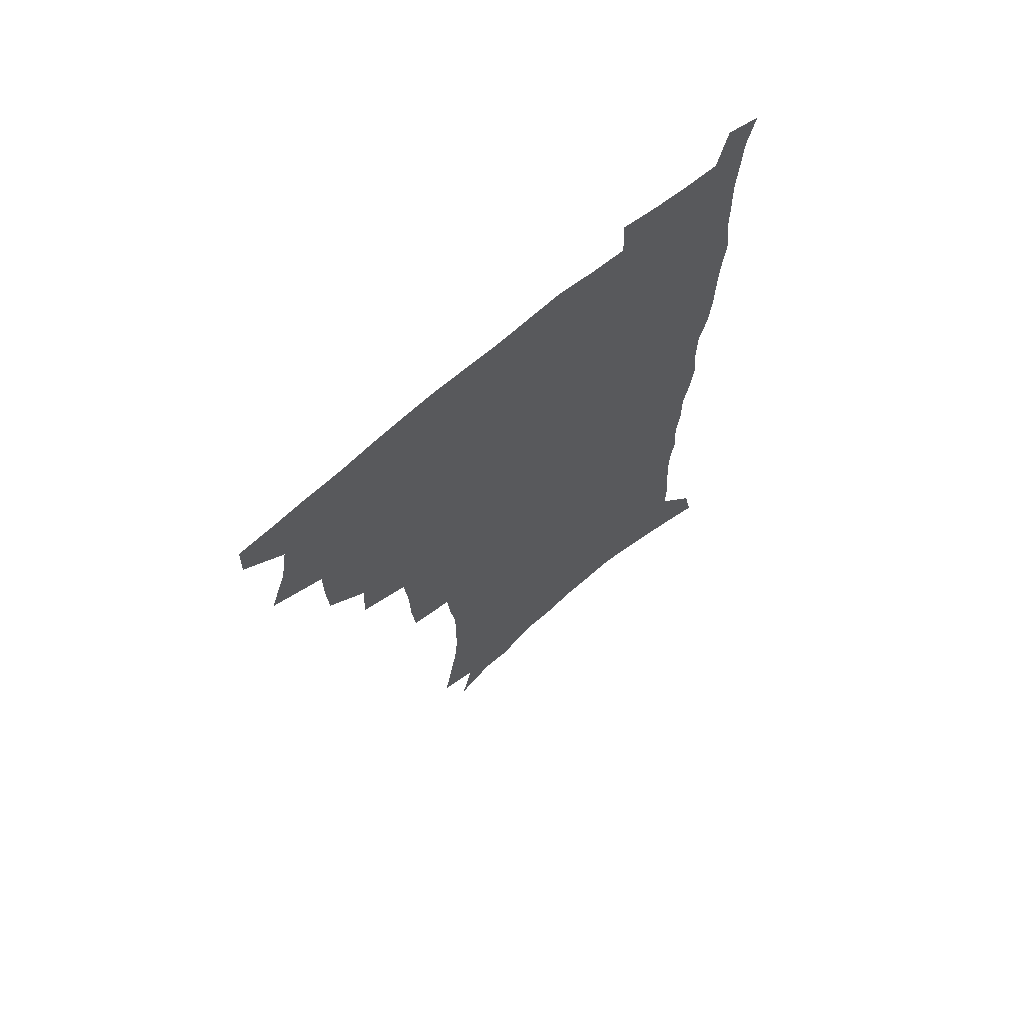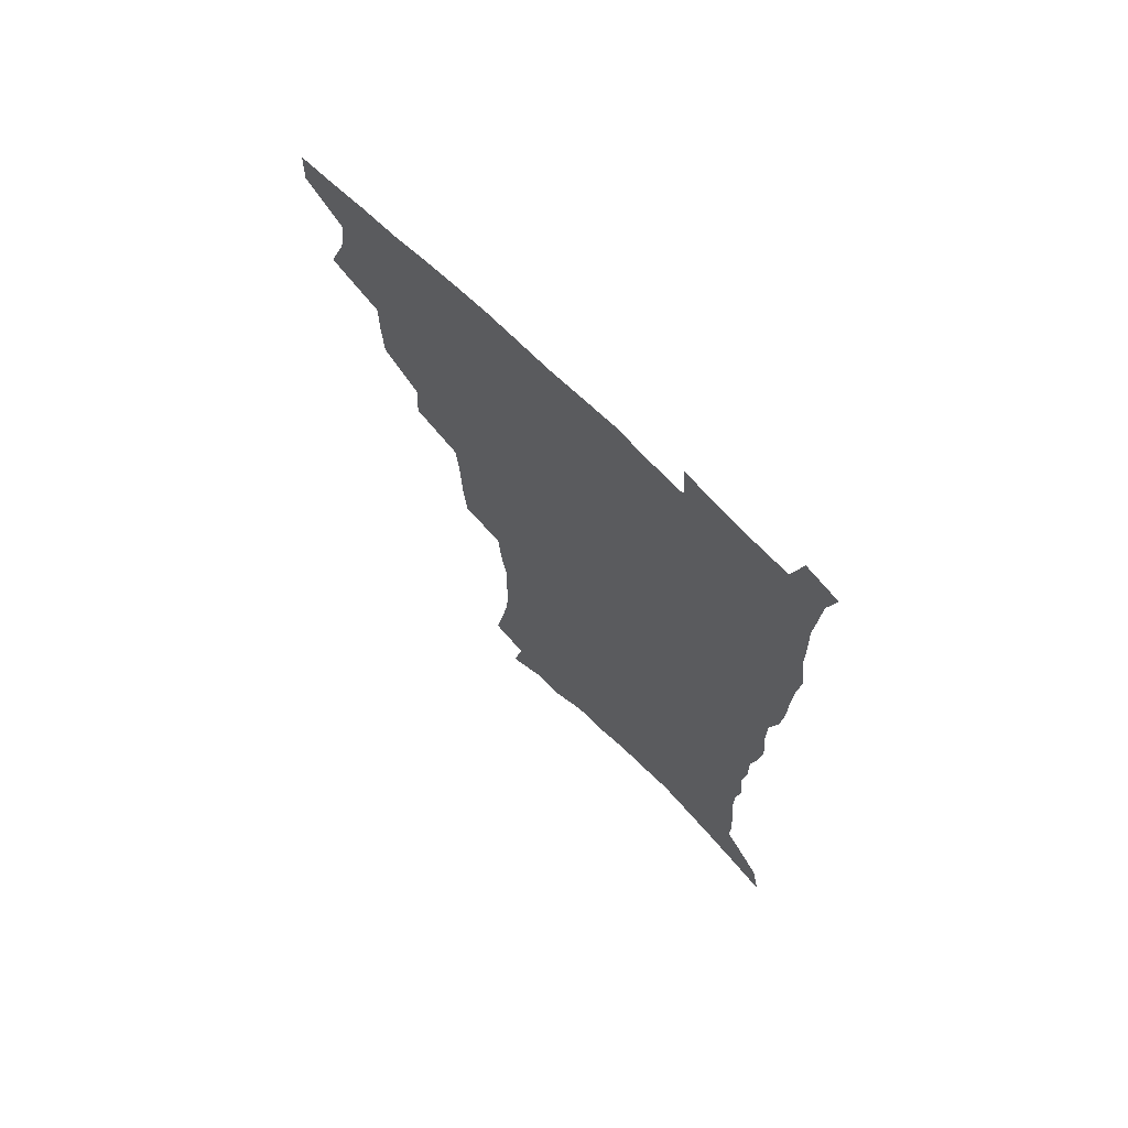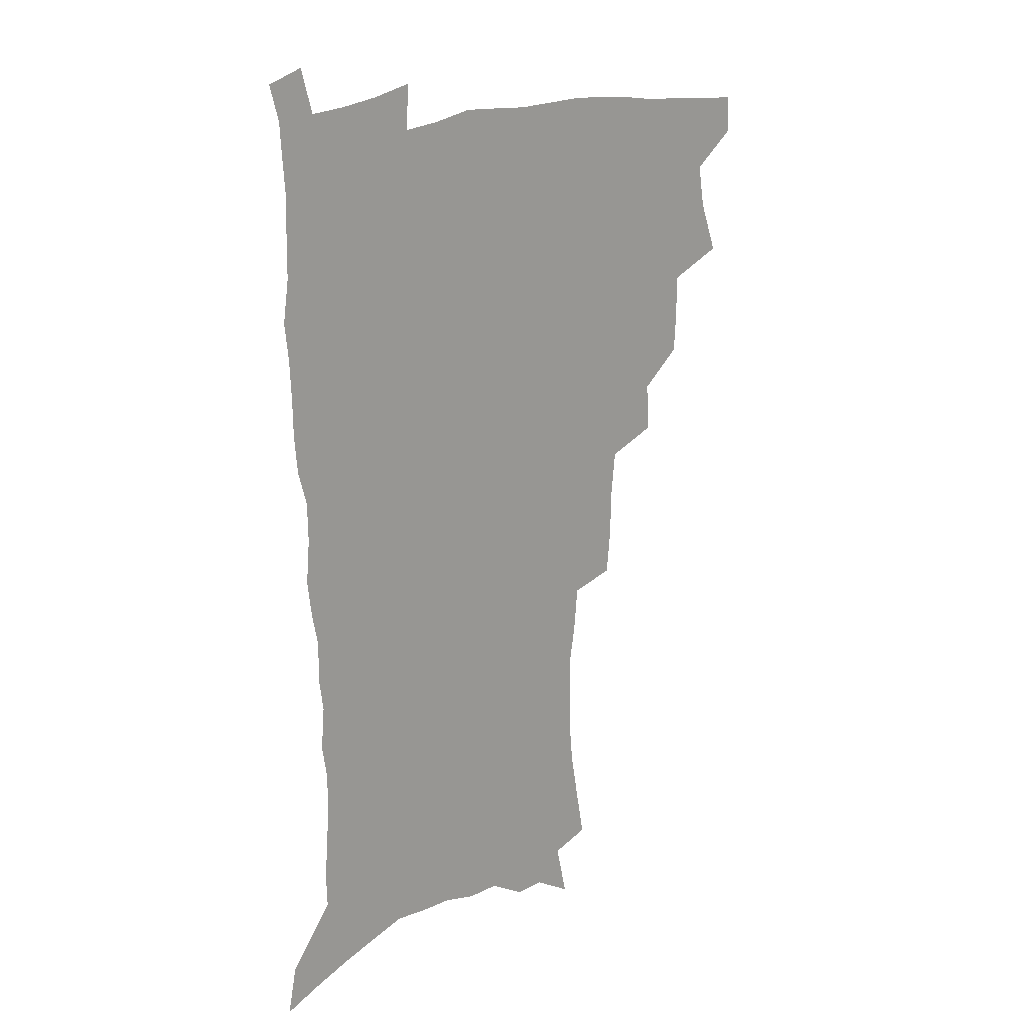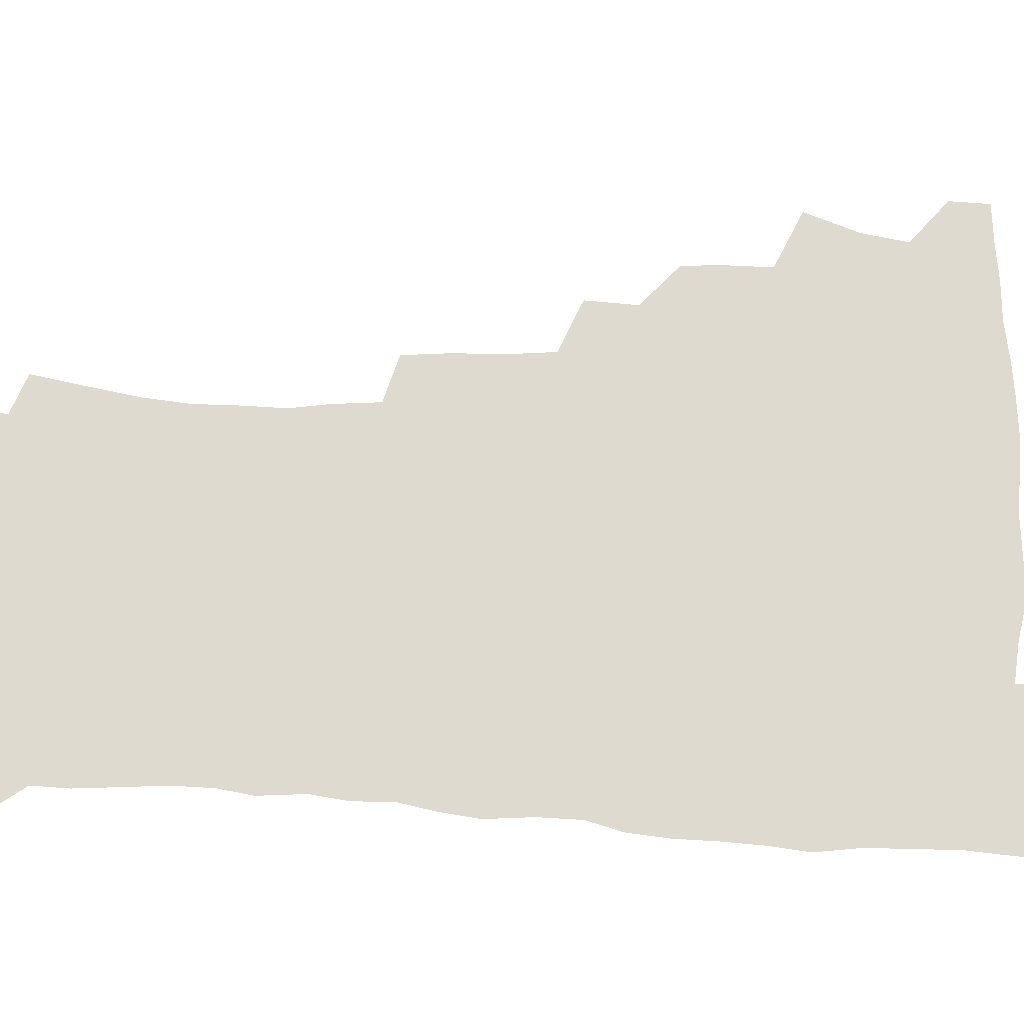
<metadata>
{"format":"obj","ext":"obj","renderer":"f3d","projection":"perspective","resolution":1024,"background":"white","views":[{"elev":68.5,"azim":-40.6,"up":"+Y"},{"elev":70.4,"azim":44.5,"up":"+Y"},{"elev":20.3,"azim":140.1,"up":"+Y"},{"elev":70.7,"azim":92.6,"up":"+Z"}]}
</metadata>
<code>
v 481.1 504.8 0
v 481.5 520 0
v 487.8 452.5 0
v 495.2 473.4 0
v 498 490.8 0
v 498.4 506.1 0
v 496.9 521.2 0
v 510.9 409.2 0
v 510 425.6 0
v 510 442.4 0
v 513.4 461 0
v 514 476.7 0
v 515.5 492.6 0
v 514.3 507.2 0
v 511.9 523 0
v 525.9 375.1 0
v 526.9 394.8 0
v 528.4 413.8 0
v 529.4 431.4 0
v 528.3 446.6 0
v 529.4 462.7 0
v 530 478.2 0
v 531 493.6 0
v 529.2 508.5 0
v 527.3 523.8 0
v 549.9 311.2 0
v 548.4 329.1 0
v 547.9 348.8 0
v 546.2 366.6 0
v 544.9 383.9 0
v 547.2 404 0
v 544.7 417.8 0
v 548.2 437.2 0
v 547.8 451.4 0
v 546.5 465.5 0
v 546.7 480.3 0
v 546.2 494.6 0
v 544.6 509.1 0
v 541.8 526.2 0
v 563 181.4 0
v 566.6 201.4 0
v 570.1 221.8 0
v 571.7 239.6 0
v 571.5 255.2 0
v 571.8 273.3 0
v 569.5 288 0
v 568 306 0
v 565.9 322.9 0
v 564.6 340 0
v 563 356.4 0
v 562.3 373.9 0
v 561.6 390.3 0
v 562 407.4 0
v 561.3 422.3 0
v 562.2 438.1 0
v 562.6 453.3 0
v 562.6 467.7 0
v 561.9 481.7 0
v 560.7 495.8 0
v 559 510.7 0
v 556.4 527.8 0
v 573.7 153 0
v 578.6 175.6 0
v 577.4 188.5 0
v 583.9 215.2 0
v 585.1 232.4 0
v 585.5 249.1 0
v 585.1 265.4 0
v 583.8 280.3 0
v 583 298.1 0
v 581.9 315.3 0
v 580.7 331.8 0
v 578.8 346.4 0
v 577.8 362.6 0
v 576.9 378.4 0
v 576.5 394.4 0
v 577.1 410.9 0
v 577.5 426.3 0
v 577.2 440.4 0
v 577.3 455 0
v 576.8 468.9 0
v 575.9 482.7 0
v 575.2 496.6 0
v 574 510.8 0
v 571 529 0
v 590 163 0
v 592.1 181 0
v 593.8 200.1 0
v 598.2 224.3 0
v 598.3 240.2 0
v 598.4 256.9 0
v 597.6 272.3 0
v 595.9 286 0
v 595.3 303.4 0
v 594.2 318.9 0
v 593.3 335.3 0
v 592.5 351.5 0
v 591.5 366.4 0
v 591.4 383.1 0
v 591.2 398.6 0
v 591.1 413.1 0
v 591.9 428.9 0
v 590.9 441.6 0
v 591.3 456.2 0
v 591.6 469.9 0
v 590 483.7 0
v 589.3 497.4 0
v 588.2 511.7 0
v 586.1 528.6 0
v 601.9 162.1 0
v 608.3 193 0
v 610 212.9 0
v 610.2 228.7 0
v 609.2 241.2 0
v 609.9 260.7 0
v 609.2 276 0
v 608.6 292.6 0
v 607.6 307.7 0
v 606.7 322.6 0
v 605.9 338.5 0
v 605.4 354.5 0
v 604.5 368.2 0
v 604.3 383.6 0
v 604.1 398.4 0
v 604.6 414.9 0
v 604.6 429.2 0
v 604.3 442.4 0
v 604.9 456.9 0
v 604.9 470.4 0
v 604.3 484.1 0
v 603.1 498.4 0
v 602.5 512.5 0
v 601 528.2 0
v 617.5 171.4 0
v 621 197 0
v 621.7 215 0
v 622 232.1 0
v 621.9 248 0
v 621.4 262.8 0
v 620.7 278.3 0
v 620.1 293.8 0
v 619.3 308.5 0
v 619.2 327.4 0
v 618.5 341.3 0
v 618 356.6 0
v 617.2 369.7 0
v 617.5 385.9 0
v 617.6 401.1 0
v 617.7 415.9 0
v 617.7 429.5 0
v 617.8 443.4 0
v 618.5 457.9 0
v 618.3 470.9 0
v 618.5 484.3 0
v 618.5 497.8 0
v 617.5 512 0
v 615.3 529.3 0
v 630.9 171 0
v 633 196.9 0
v 633.5 216.5 0
v 633.6 234.4 0
v 633.4 249.3 0
v 633 265.4 0
v 632.4 280.9 0
v 631.9 296.5 0
v 631.4 311.8 0
v 631.2 326.2 0
v 630.7 341.8 0
v 630.3 357.2 0
v 630.4 373.1 0
v 630.2 386.5 0
v 630.4 401.6 0
v 630.5 416.6 0
v 630.7 429.7 0
v 630.9 443.6 0
v 631.5 457.5 0
v 631.8 470.8 0
v 632.1 484.2 0
v 632.4 497.6 0
v 631.6 512.2 0
v 629.5 530.2 0
v 645 174.2 0
v 645.4 196.6 0
v 645.2 217.1 0
v 645 234.4 0
v 644.9 249 0
v 644.4 265.7 0
v 644.2 279.7 0
v 643.6 295.8 0
v 643.1 314.2 0
v 643.1 326.5 0
v 643 340.4 0
v 642.7 356.7 0
v 642.7 372.1 0
v 642.8 387.5 0
v 643.1 401.5 0
v 643.5 415.3 0
v 643.7 430 0
v 643.8 444.3 0
v 644.8 457 0
v 645.2 470.3 0
v 645.6 484.1 0
v 646 497.6 0
v 646 511.6 0
v 645.5 527.2 0
v 658.7 174.3 0
v 657.9 196.1 0
v 657.3 214.8 0
v 656.6 232.8 0
v 657 245.9 0
v 656 264.9 0
v 655.7 280.4 0
v 655.3 296.1 0
v 655 311.8 0
v 655 326.5 0
v 655 340.4 0
v 654.9 357.2 0
v 655.1 371.4 0
v 656.2 384.4 0
v 655.8 400.3 0
v 656.6 414 0
v 657 428.5 0
v 658.1 441.8 0
v 658 456.5 0
v 658.6 470 0
v 659.1 483.4 0
v 659.5 497.3 0
v 660.1 511 0
v 660.3 525.7 0
v 659.5 543.6 0
v 672.1 175.2 0
v 670.6 194 0
v 669.3 213.3 0
v 668.6 230.2 0
v 668.6 245.4 0
v 668.1 261.6 0
v 667.3 278.8 0
v 667.5 293.3 0
v 666.7 310.7 0
v 667 324.8 0
v 667 340.2 0
v 667.9 353.8 0
v 667.9 369 0
v 668.8 382.9 0
v 670.2 396.1 0
v 669.9 411.7 0
v 670.4 426.6 0
v 671.4 440.3 0
v 670.9 456.1 0
v 672 469.1 0
v 672.7 482.8 0
v 673.5 496.5 0
v 674.1 510.4 0
v 674.7 524.9 0
v 675.4 540 0
v 686.6 170.4 0
v 684.1 190 0
v 682.2 209.1 0
v 681.1 226.5 0
v 681 241.6 0
v 680.3 258.3 0
v 680.2 273.7 0
v 680.1 289.4 0
v 680 305 0
v 679.3 321.8 0
v 680.3 335.6 0
v 681.3 349.6 0
v 681.8 364.3 0
v 681.9 379.7 0
v 683.7 393 0
v 682.2 411.5 0
v 684.9 423.6 0
v 685.4 438.1 0
v 685.8 452.8 0
v 686.3 467.2 0
v 686.9 481.3 0
v 687.4 495.5 0
v 688.1 509.6 0
v 689.2 523.6 0
v 690.5 537.8 0
v 701.1 165.3 0
v 698.3 184.5 0
v 695.7 203.9 0
v 695.2 219.6 0
v 694.5 235.7 0
v 693.7 252.2 0
v 692.7 269.2 0
v 693.5 283.5 0
v 693.5 299.1 0
v 693.1 315.4 0
v 694.3 329.6 0
v 696.2 343.1 0
v 694.9 360.6 0
v 695.6 375.3 0
v 698.7 388.1 0
v 697.9 405.3 0
v 698.7 420.2 0
v 700.8 434 0
v 699.9 450.4 0
v 700.7 464.8 0
v 701.3 479.4 0
v 702.5 493.6 0
v 702.4 508.4 0
v 704 522.4 0
v 704.8 536.7 0
v 709.5 554.4 0
v 716.3 159.2 0
v 711.6 181 0
v 710.5 196.8 0
v 710.8 210.8 0
v 709.6 227.2 0
v 708.4 244 0
v 708.5 259.1 0
v 710.5 272.2 0
v 709.1 289.9 0
v 710.9 303.8 0
v 710.6 320.1 0
v 713.2 333.4 0
v 715 348.2 0
v 713.5 365.9 0
v 713.7 382.2 0
v 717.4 395.7 0
v 718.7 411 0
v 718.9 427.1 0
v 719.7 442.8 0
v 721.3 457.8 0
v 718.9 475.3 0
v 718.7 490.8 0
v 718.2 506.4 0
v 719.2 520.9 0
v 720 535.4 0
v 723.8 549.6 0
v 732.2 152.1 0
v 728.3 172.2 0
f 5 6 1
f 1 6 2
f 6 7 2
f 10 11 3
f 3 11 4
f 11 12 4
f 4 12 5
f 12 13 5
f 5 13 6
f 13 14 6
f 6 14 7
f 14 15 7
f 17 18 8
f 8 18 9
f 18 19 9
f 9 19 10
f 19 20 10
f 10 20 11
f 20 21 11
f 11 21 12
f 21 22 12
f 12 22 13
f 22 23 13
f 13 23 14
f 23 24 14
f 14 24 15
f 24 25 15
f 29 30 16
f 16 30 17
f 30 31 17
f 17 31 18
f 31 32 18
f 18 32 19
f 32 33 19
f 19 33 20
f 33 34 20
f 20 34 21
f 34 35 21
f 21 35 22
f 35 36 22
f 22 36 23
f 36 37 23
f 23 37 24
f 37 38 24
f 24 38 25
f 38 39 25
f 47 48 26
f 26 48 27
f 48 49 27
f 27 49 28
f 49 50 28
f 28 50 29
f 50 51 29
f 29 51 30
f 51 52 30
f 30 52 31
f 52 53 31
f 31 53 32
f 53 54 32
f 32 54 33
f 54 55 33
f 33 55 34
f 55 56 34
f 34 56 35
f 56 57 35
f 35 57 36
f 57 58 36
f 36 58 37
f 58 59 37
f 37 59 38
f 59 60 38
f 38 60 39
f 60 61 39
f 63 64 40
f 40 64 41
f 64 65 41
f 41 65 42
f 65 66 42
f 42 66 43
f 66 67 43
f 43 67 44
f 67 68 44
f 44 68 45
f 68 69 45
f 45 69 46
f 69 70 46
f 46 70 47
f 70 71 47
f 47 71 48
f 71 72 48
f 48 72 49
f 72 73 49
f 49 73 50
f 73 74 50
f 50 74 51
f 74 75 51
f 51 75 52
f 75 76 52
f 52 76 53
f 76 77 53
f 53 77 54
f 77 78 54
f 54 78 55
f 78 79 55
f 55 79 56
f 79 80 56
f 56 80 57
f 80 81 57
f 57 81 58
f 81 82 58
f 58 82 59
f 82 83 59
f 59 83 60
f 83 84 60
f 60 84 61
f 84 85 61
f 62 86 63
f 86 87 63
f 63 87 64
f 87 88 64
f 64 88 65
f 88 89 65
f 65 89 66
f 89 90 66
f 66 90 67
f 90 91 67
f 67 91 68
f 91 92 68
f 68 92 69
f 92 93 69
f 69 93 70
f 93 94 70
f 70 94 71
f 94 95 71
f 71 95 72
f 95 96 72
f 72 96 73
f 96 97 73
f 73 97 74
f 97 98 74
f 74 98 75
f 98 99 75
f 75 99 76
f 99 100 76
f 76 100 77
f 100 101 77
f 77 101 78
f 101 102 78
f 78 102 79
f 102 103 79
f 79 103 80
f 103 104 80
f 80 104 81
f 104 105 81
f 81 105 82
f 105 106 82
f 82 106 83
f 106 107 83
f 83 107 84
f 107 108 84
f 84 108 85
f 108 109 85
f 86 110 87
f 110 111 87
f 87 111 88
f 111 112 88
f 88 112 89
f 112 113 89
f 89 113 90
f 113 114 90
f 90 114 91
f 114 115 91
f 91 115 92
f 115 116 92
f 92 116 93
f 116 117 93
f 93 117 94
f 117 118 94
f 94 118 95
f 118 119 95
f 95 119 96
f 119 120 96
f 96 120 97
f 120 121 97
f 97 121 98
f 121 122 98
f 98 122 99
f 122 123 99
f 99 123 100
f 123 124 100
f 100 124 101
f 124 125 101
f 101 125 102
f 125 126 102
f 102 126 103
f 126 127 103
f 103 127 104
f 127 128 104
f 104 128 105
f 128 129 105
f 105 129 106
f 129 130 106
f 106 130 107
f 130 131 107
f 107 131 108
f 131 132 108
f 108 132 109
f 132 133 109
f 110 134 111
f 134 135 111
f 111 135 112
f 135 136 112
f 112 136 113
f 136 137 113
f 113 137 114
f 137 138 114
f 114 138 115
f 138 139 115
f 115 139 116
f 139 140 116
f 116 140 117
f 140 141 117
f 117 141 118
f 141 142 118
f 118 142 119
f 142 143 119
f 119 143 120
f 143 144 120
f 120 144 121
f 144 145 121
f 121 145 122
f 145 146 122
f 122 146 123
f 146 147 123
f 123 147 124
f 147 148 124
f 124 148 125
f 148 149 125
f 125 149 126
f 149 150 126
f 126 150 127
f 150 151 127
f 127 151 128
f 151 152 128
f 128 152 129
f 152 153 129
f 129 153 130
f 153 154 130
f 130 154 131
f 154 155 131
f 131 155 132
f 155 156 132
f 132 156 133
f 156 157 133
f 134 158 135
f 158 159 135
f 135 159 136
f 159 160 136
f 136 160 137
f 160 161 137
f 137 161 138
f 161 162 138
f 138 162 139
f 162 163 139
f 139 163 140
f 163 164 140
f 140 164 141
f 164 165 141
f 141 165 142
f 165 166 142
f 142 166 143
f 166 167 143
f 143 167 144
f 167 168 144
f 144 168 145
f 168 169 145
f 145 169 146
f 169 170 146
f 146 170 147
f 170 171 147
f 147 171 148
f 171 172 148
f 148 172 149
f 172 173 149
f 149 173 150
f 173 174 150
f 150 174 151
f 174 175 151
f 151 175 152
f 175 176 152
f 152 176 153
f 176 177 153
f 153 177 154
f 177 178 154
f 154 178 155
f 178 179 155
f 155 179 156
f 179 180 156
f 156 180 157
f 180 181 157
f 158 182 159
f 182 183 159
f 159 183 160
f 183 184 160
f 160 184 161
f 184 185 161
f 161 185 162
f 185 186 162
f 162 186 163
f 186 187 163
f 163 187 164
f 187 188 164
f 164 188 165
f 188 189 165
f 165 189 166
f 189 190 166
f 166 190 167
f 190 191 167
f 167 191 168
f 191 192 168
f 168 192 169
f 192 193 169
f 169 193 170
f 193 194 170
f 170 194 171
f 194 195 171
f 171 195 172
f 195 196 172
f 172 196 173
f 196 197 173
f 173 197 174
f 197 198 174
f 174 198 175
f 198 199 175
f 175 199 176
f 199 200 176
f 176 200 177
f 200 201 177
f 177 201 178
f 201 202 178
f 178 202 179
f 202 203 179
f 179 203 180
f 203 204 180
f 180 204 181
f 204 205 181
f 182 206 183
f 206 207 183
f 183 207 184
f 207 208 184
f 184 208 185
f 208 209 185
f 185 209 186
f 209 210 186
f 186 210 187
f 210 211 187
f 187 211 188
f 211 212 188
f 188 212 189
f 212 213 189
f 189 213 190
f 213 214 190
f 190 214 191
f 214 215 191
f 191 215 192
f 215 216 192
f 192 216 193
f 216 217 193
f 193 217 194
f 217 218 194
f 194 218 195
f 218 219 195
f 195 219 196
f 219 220 196
f 196 220 197
f 220 221 197
f 197 221 198
f 221 222 198
f 198 222 199
f 222 223 199
f 199 223 200
f 223 224 200
f 200 224 201
f 224 225 201
f 201 225 202
f 225 226 202
f 202 226 203
f 226 227 203
f 203 227 204
f 227 228 204
f 204 228 205
f 228 229 205
f 206 231 207
f 231 232 207
f 207 232 208
f 232 233 208
f 208 233 209
f 233 234 209
f 209 234 210
f 234 235 210
f 210 235 211
f 235 236 211
f 211 236 212
f 236 237 212
f 212 237 213
f 237 238 213
f 213 238 214
f 238 239 214
f 214 239 215
f 239 240 215
f 215 240 216
f 240 241 216
f 216 241 217
f 241 242 217
f 217 242 218
f 242 243 218
f 218 243 219
f 243 244 219
f 219 244 220
f 244 245 220
f 220 245 221
f 245 246 221
f 221 246 222
f 246 247 222
f 222 247 223
f 247 248 223
f 223 248 224
f 248 249 224
f 224 249 225
f 249 250 225
f 225 250 226
f 250 251 226
f 226 251 227
f 251 252 227
f 227 252 228
f 252 253 228
f 228 253 229
f 253 254 229
f 229 254 230
f 254 255 230
f 231 256 232
f 256 257 232
f 232 257 233
f 257 258 233
f 233 258 234
f 258 259 234
f 234 259 235
f 259 260 235
f 235 260 236
f 260 261 236
f 236 261 237
f 261 262 237
f 237 262 238
f 262 263 238
f 238 263 239
f 263 264 239
f 239 264 240
f 264 265 240
f 240 265 241
f 265 266 241
f 241 266 242
f 266 267 242
f 242 267 243
f 267 268 243
f 243 268 244
f 268 269 244
f 244 269 245
f 269 270 245
f 245 270 246
f 270 271 246
f 246 271 247
f 271 272 247
f 247 272 248
f 272 273 248
f 248 273 249
f 273 274 249
f 249 274 250
f 274 275 250
f 250 275 251
f 275 276 251
f 251 276 252
f 276 277 252
f 252 277 253
f 277 278 253
f 253 278 254
f 278 279 254
f 254 279 255
f 279 280 255
f 256 281 257
f 281 282 257
f 257 282 258
f 282 283 258
f 258 283 259
f 283 284 259
f 259 284 260
f 284 285 260
f 260 285 261
f 285 286 261
f 261 286 262
f 286 287 262
f 262 287 263
f 287 288 263
f 263 288 264
f 288 289 264
f 264 289 265
f 289 290 265
f 265 290 266
f 290 291 266
f 266 291 267
f 291 292 267
f 267 292 268
f 292 293 268
f 268 293 269
f 293 294 269
f 269 294 270
f 294 295 270
f 270 295 271
f 295 296 271
f 271 296 272
f 296 297 272
f 272 297 273
f 297 298 273
f 273 298 274
f 298 299 274
f 274 299 275
f 299 300 275
f 275 300 276
f 300 301 276
f 276 301 277
f 301 302 277
f 277 302 278
f 302 303 278
f 278 303 279
f 303 304 279
f 279 304 280
f 304 305 280
f 281 307 282
f 307 308 282
f 282 308 283
f 308 309 283
f 283 309 284
f 309 310 284
f 284 310 285
f 310 311 285
f 285 311 286
f 311 312 286
f 286 312 287
f 312 313 287
f 287 313 288
f 313 314 288
f 288 314 289
f 314 315 289
f 289 315 290
f 315 316 290
f 290 316 291
f 316 317 291
f 291 317 292
f 317 318 292
f 292 318 293
f 318 319 293
f 293 319 294
f 319 320 294
f 294 320 295
f 320 321 295
f 295 321 296
f 321 322 296
f 296 322 297
f 322 323 297
f 297 323 298
f 323 324 298
f 298 324 299
f 324 325 299
f 299 325 300
f 325 326 300
f 300 326 301
f 326 327 301
f 301 327 302
f 327 328 302
f 302 328 303
f 328 329 303
f 303 329 304
f 329 330 304
f 304 330 305
f 330 331 305
f 305 331 306
f 331 332 306
f 307 333 308
f 333 334 308
f 308 334 309

</code>
